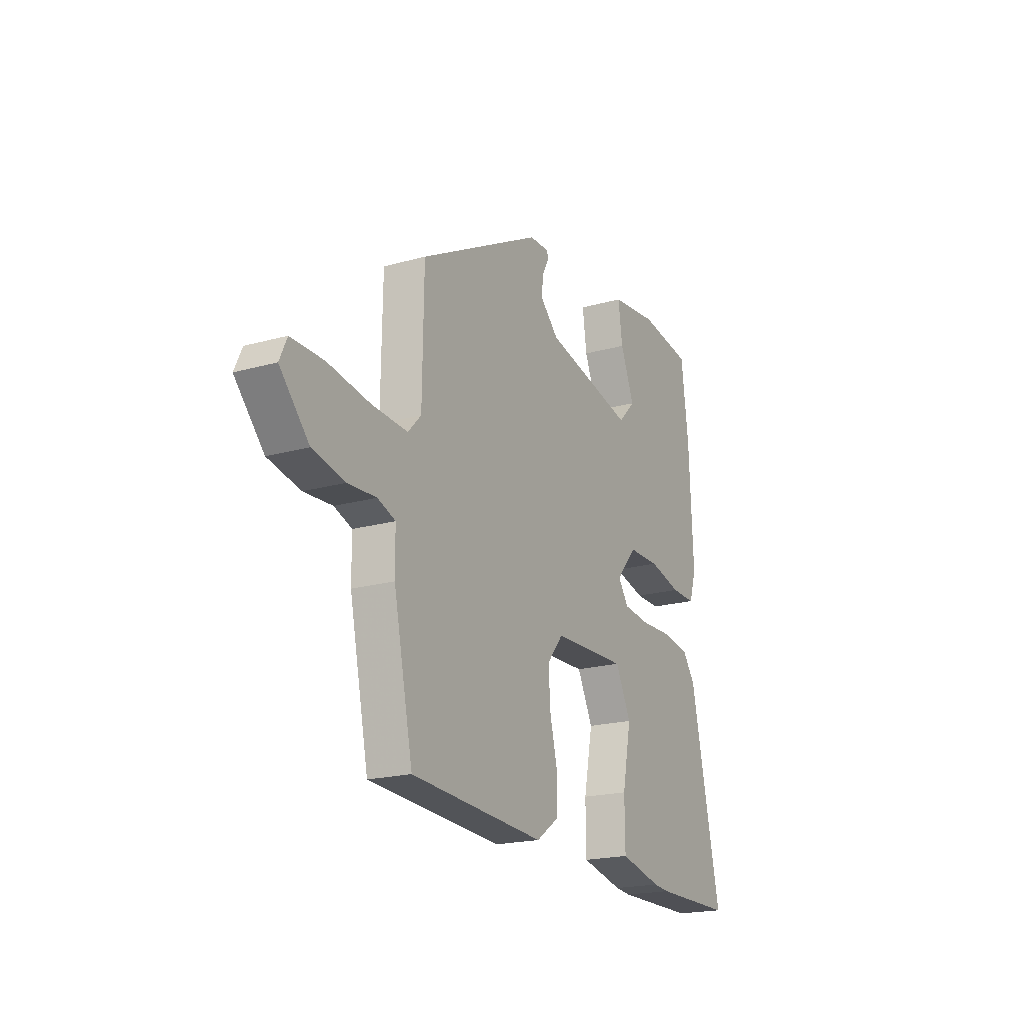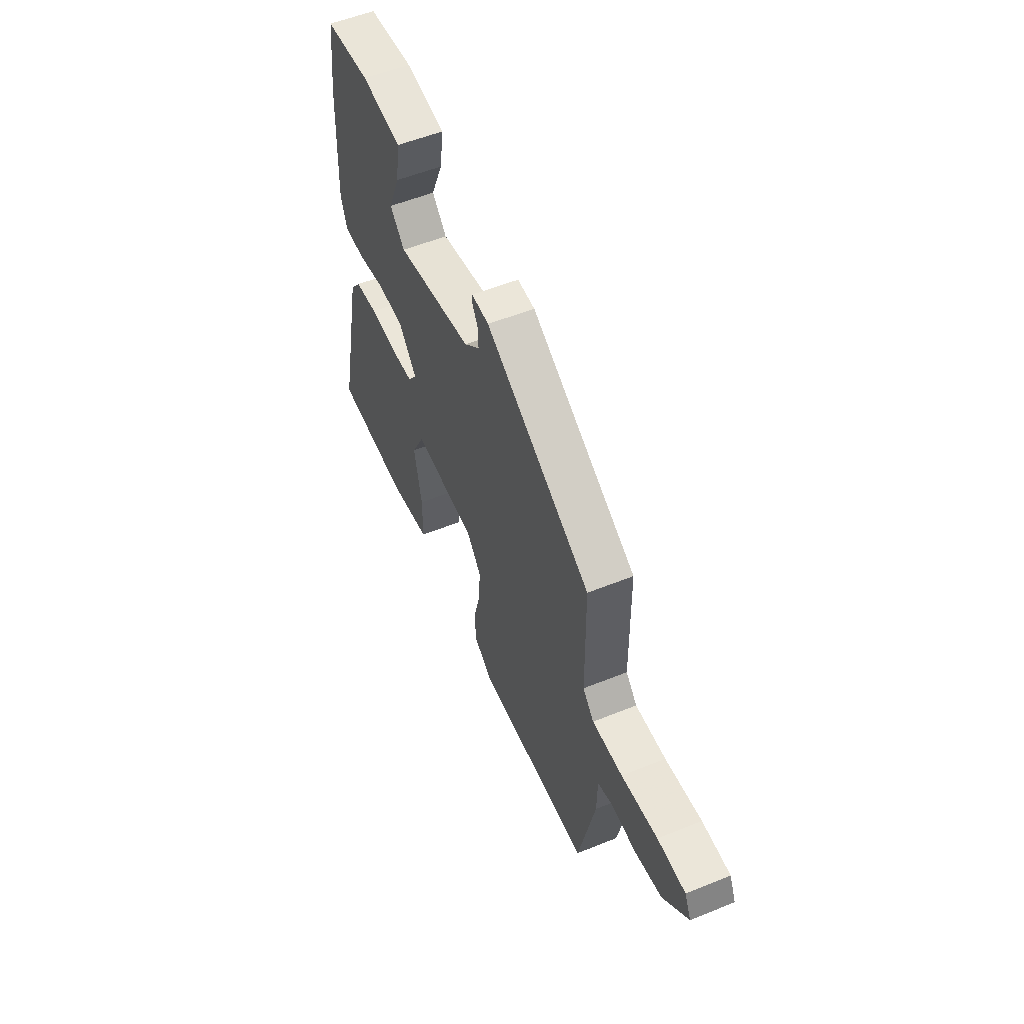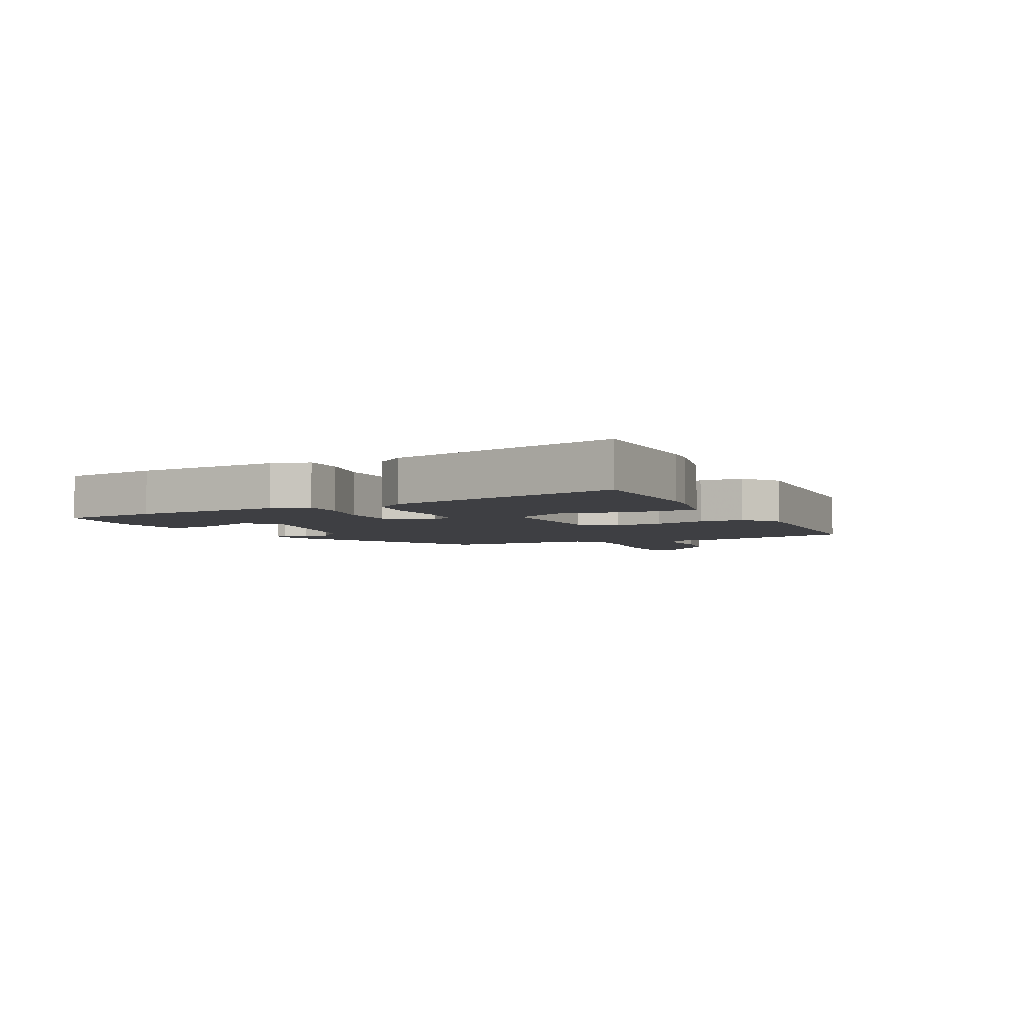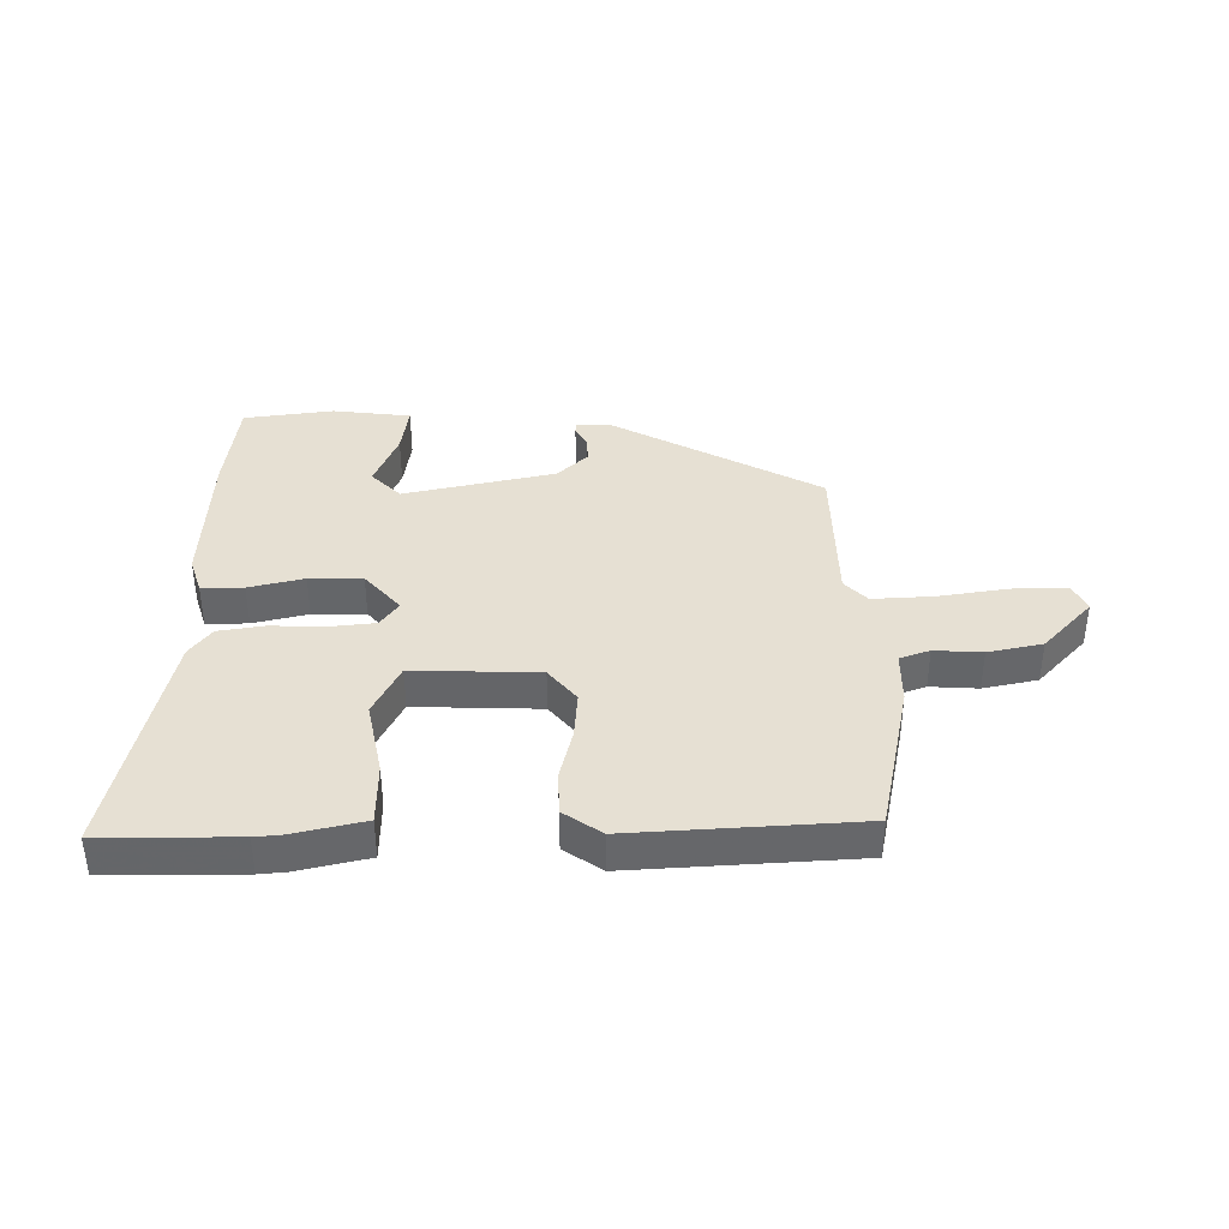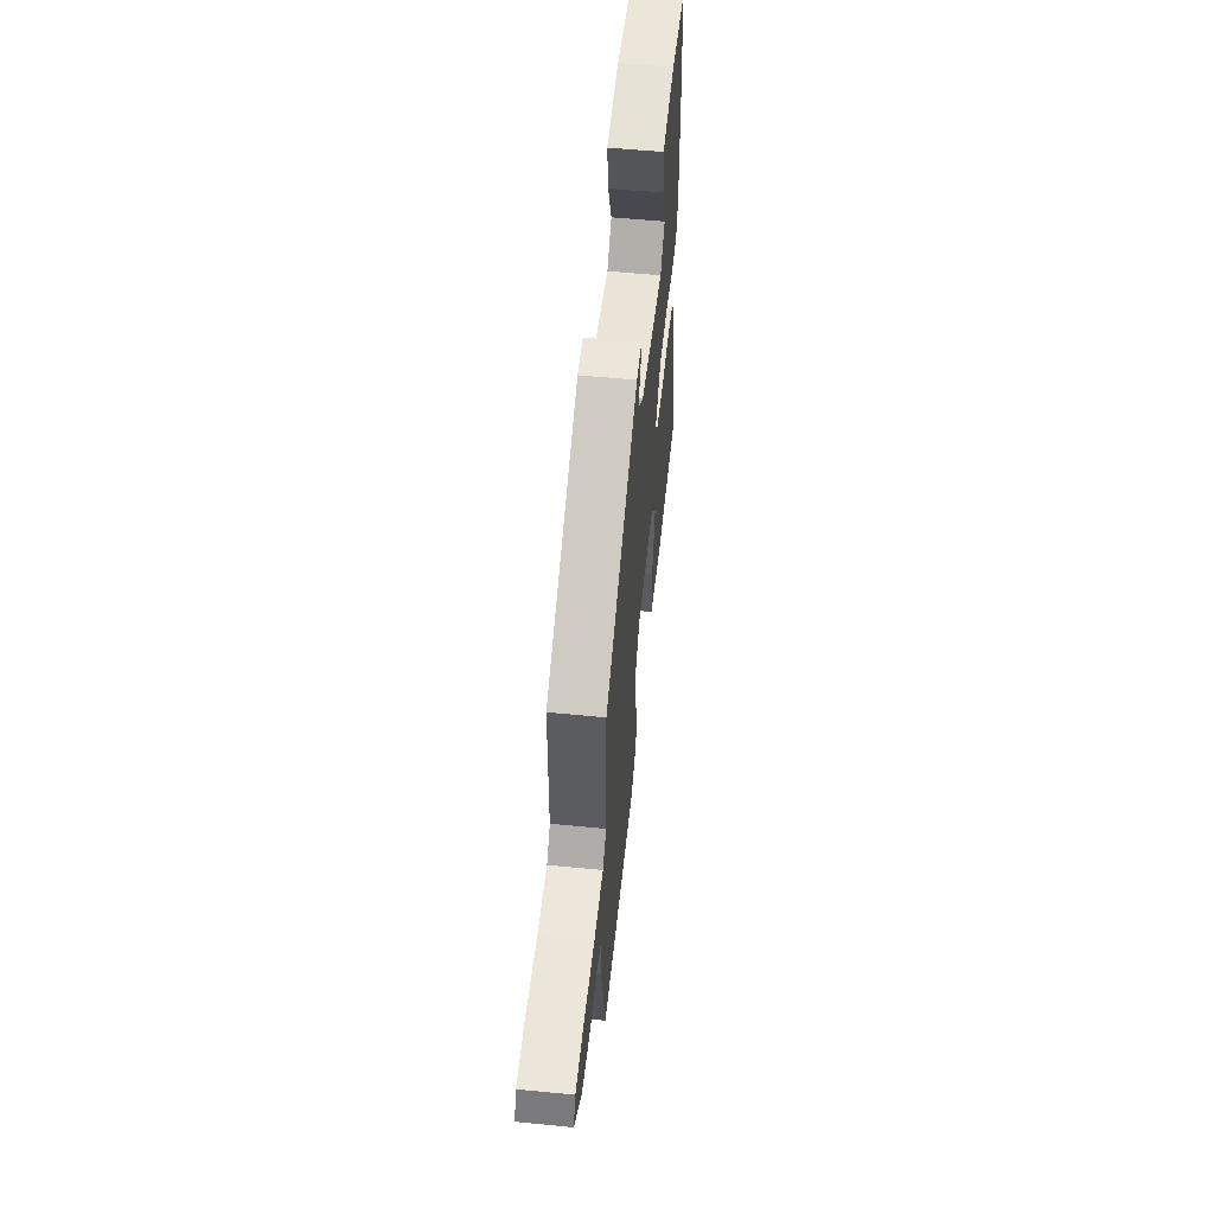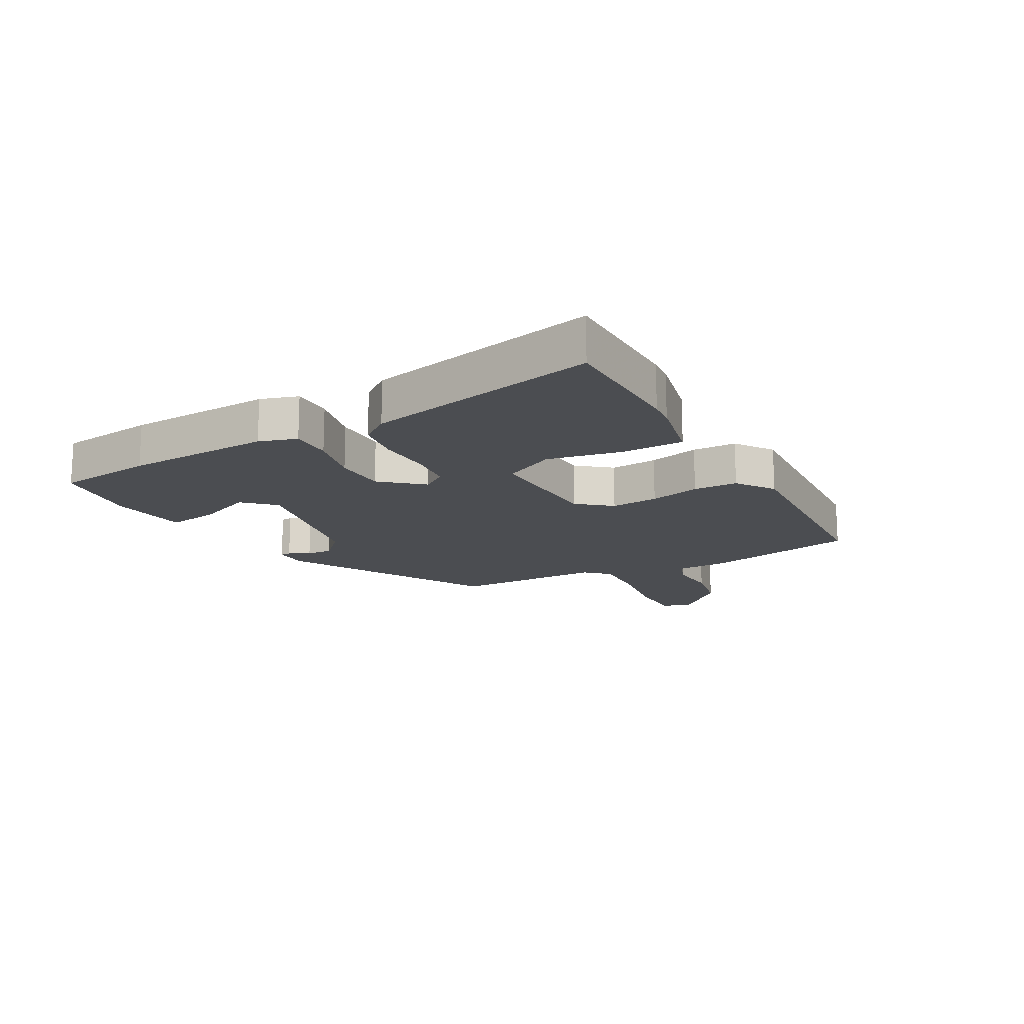
<metadata>
{"format":"obj","ext":"obj","renderer":"f3d","projection":"perspective","resolution":1024,"background":"white","views":[{"elev":-19.9,"azim":-62.6,"up":"+Z"},{"elev":55.2,"azim":-113.1,"up":"+Z"},{"elev":-4.3,"azim":116.7,"up":"+Y"},{"elev":38.3,"azim":179.4,"up":"+Y"},{"elev":55.7,"azim":-84.1,"up":"+Z"},{"elev":-15.8,"azim":119.1,"up":"+Y"}]}
</metadata>
<code>
v -0.472 0.07 0.302
v -0.123 0.07 0.492
v -0.066 0.07 0.493
v -0.065 0.07 0.475
v -0.084 0.07 0.441
v -0.086 0.07 0.397
v -0.035 0.07 0.348
v 0.218 0.07 0.293
v 0.267 0.07 0.343
v 0.228 0.07 0.438
v 0.216 0.07 0.523
v 0.348 0.07 0.539
v 0.498 0.07 0.519
v 0.518 0.07 0.355
v 0.529 0.07 0.109
v 0.509 0.07 0.046
v 0.439 0.07 0.047
v 0.347 0.07 0.069
v 0.258 0.07 0.068
v 0.199 0.07 0
v 0.229 0.07 -0.042
v 0.304 0.07 -0.05
v 0.395 0.07 -0.047
v 0.472 0.07 -0.059
v 0.508 0.07 -0.107
v 0.593 0.07 -0.499
v 0.367 0.07 -0.501
v 0.323 0.07 -0.497
v 0.204 0.07 -0.47
v 0.203 0.07 -0.366
v 0.228 0.07 -0.241
v 0.184 0.07 -0.154
v -0.025 0.07 -0.161
v -0.071 0.07 -0.217
v -0.065 0.07 -0.297
v -0.044 0.07 -0.382
v -0.046 0.07 -0.456
v -0.109 0.07 -0.5
v -0.487 0.07 -0.478
v -0.541 0.07 -0.221
v -0.542 0.07 -0.134
v -0.592 0.07 -0.116
v -0.672 0.07 -0.121
v -0.763 0.07 -0.102
v -0.845 0.07 -0.014
v -0.824 0.07 0.032
v -0.732 0.07 0.032
v -0.613 0.07 0.014
v -0.513 0.07 0.009
v -0.476 0.07 0.048
v -0.472 0 0.302
v -0.123 0 0.492
v -0.066 0 0.493
v -0.065 0 0.475
v -0.084 0 0.441
v -0.086 0 0.397
v -0.035 0 0.348
v 0.218 0 0.293
v 0.267 0 0.343
v 0.228 0 0.438
v 0.216 0 0.523
v 0.348 0 0.539
v 0.498 0 0.519
v 0.518 0 0.355
v 0.529 0 0.109
v 0.509 0 0.046
v 0.439 0 0.047
v 0.347 0 0.069
v 0.258 0 0.068
v 0.199 0 0
v 0.229 0 -0.042
v 0.304 0 -0.05
v 0.395 0 -0.047
v 0.472 0 -0.059
v 0.508 0 -0.107
v 0.593 0 -0.499
v 0.367 0 -0.501
v 0.323 0 -0.497
v 0.204 0 -0.47
v 0.203 0 -0.366
v 0.228 0 -0.241
v 0.184 0 -0.154
v -0.025 0 -0.161
v -0.071 0 -0.217
v -0.065 0 -0.297
v -0.044 0 -0.382
v -0.046 0 -0.456
v -0.109 0 -0.5
v -0.487 0 -0.478
v -0.541 0 -0.221
v -0.542 0 -0.134
v -0.592 0 -0.116
v -0.672 0 -0.121
v -0.763 0 -0.102
v -0.845 0 -0.014
v -0.824 0 0.032
v -0.732 0 0.032
v -0.613 0 0.014
v -0.513 0 0.009
v -0.476 0 0.048
f 46 47 48
f 45 46 48
f 44 45 48
f 43 44 48
f 42 43 48
f 41 42 48 49
f 41 49 50
f 40 41 50
f 39 40 50
f 38 39 50
f 37 38 50
f 36 37 50
f 35 36 50
f 29 30 31
f 28 29 31
f 27 28 31
f 26 27 31
f 25 26 31
f 24 25 31
f 23 24 31
f 22 23 31
f 21 22 31 32
f 20 21 32 33
f 16 17 18
f 15 16 18
f 14 15 18
f 13 14 18
f 12 13 18
f 11 12 18
f 9 10 11
f 9 11 18
f 8 9 18 19
f 3 4 5
f 2 3 5
f 1 2 5
f 50 1 5
f 50 5 6
f 34 35 50
f 50 6 7
f 34 50 7
f 33 34 7
f 19 20 33
f 8 19 33
f 7 8 33
f 98 97 96
f 98 96 95
f 98 95 94
f 98 94 93
f 98 93 92
f 99 98 92 91
f 100 99 91
f 100 91 90
f 100 90 89
f 100 89 88
f 100 88 87
f 100 87 86
f 100 86 85
f 81 80 79
f 81 79 78
f 81 78 77
f 81 77 76
f 81 76 75
f 81 75 74
f 81 74 73
f 81 73 72
f 82 81 72 71
f 83 82 71 70
f 68 67 66
f 68 66 65
f 68 65 64
f 68 64 63
f 68 63 62
f 68 62 61
f 61 60 59
f 68 61 59
f 69 68 59 58
f 55 54 53
f 55 53 52
f 55 52 51
f 55 51 100
f 56 55 100
f 100 85 84
f 57 56 100
f 57 100 84
f 57 84 83
f 83 70 69
f 83 69 58
f 83 58 57
f 1 51 52 2
f 2 52 53 3
f 3 53 54 4
f 4 54 55 5
f 5 55 56 6
f 6 56 57 7
f 7 57 58 8
f 8 58 59 9
f 9 59 60 10
f 10 60 61 11
f 11 61 62 12
f 12 62 63 13
f 13 63 64 14
f 14 64 65 15
f 15 65 66 16
f 16 66 67 17
f 17 67 68 18
f 18 68 69 19
f 19 69 70 20
f 20 70 71 21
f 21 71 72 22
f 22 72 73 23
f 23 73 74 24
f 24 74 75 25
f 25 75 76 26
f 26 76 77 27
f 27 77 78 28
f 28 78 79 29
f 29 79 80 30
f 30 80 81 31
f 31 81 82 32
f 32 82 83 33
f 33 83 84 34
f 34 84 85 35
f 35 85 86 36
f 36 86 87 37
f 37 87 88 38
f 38 88 89 39
f 39 89 90 40
f 40 90 91 41
f 41 91 92 42
f 42 92 93 43
f 43 93 94 44
f 44 94 95 45
f 45 95 96 46
f 46 96 97 47
f 47 97 98 48
f 48 98 99 49
f 49 99 100 50
f 50 100 51 1

</code>
